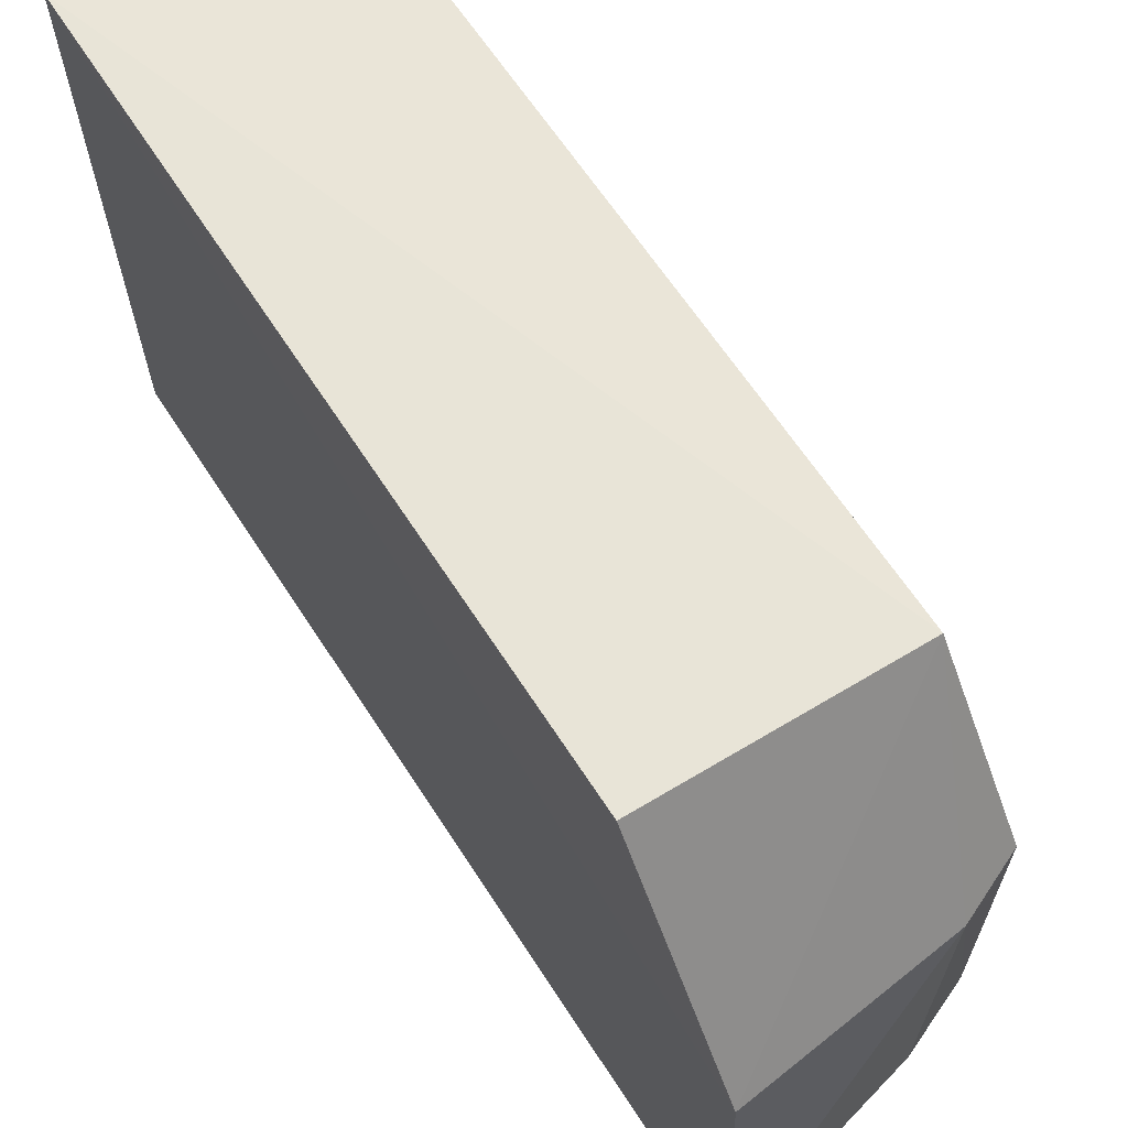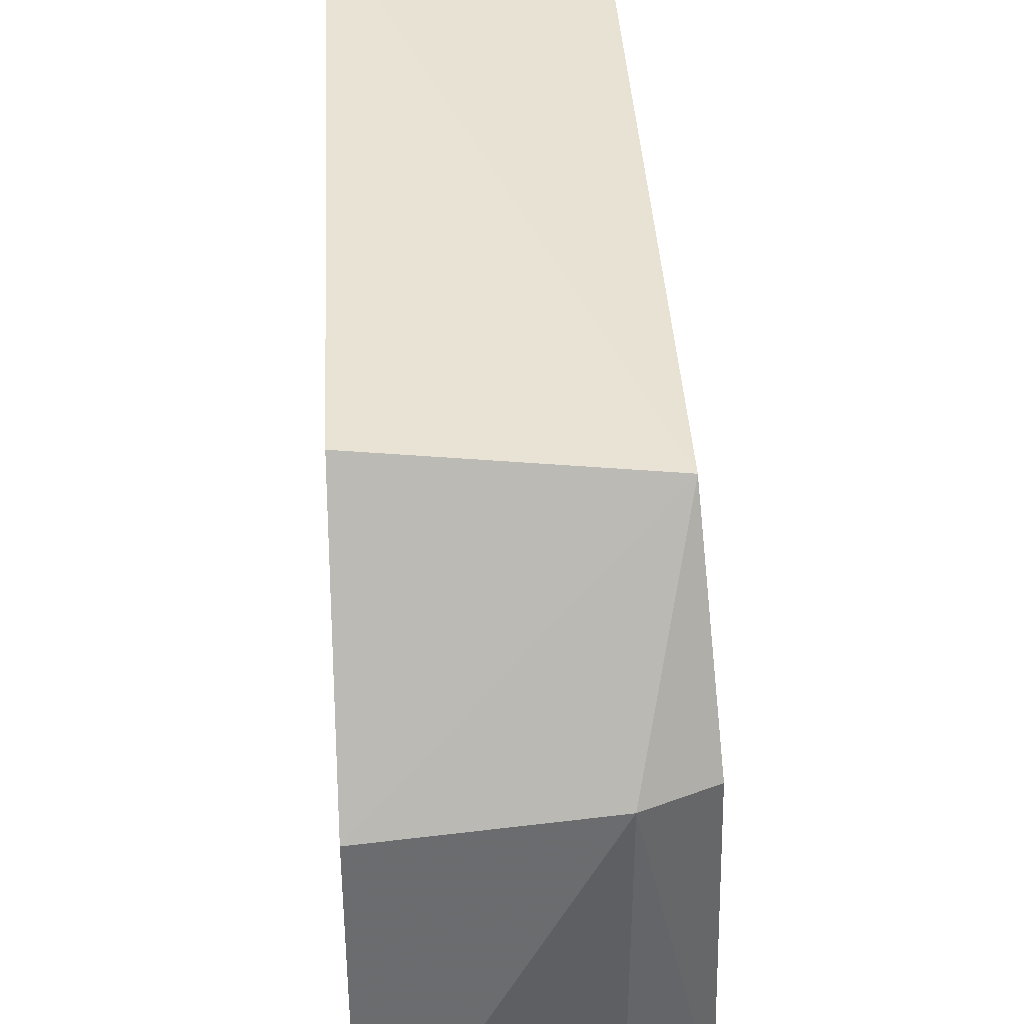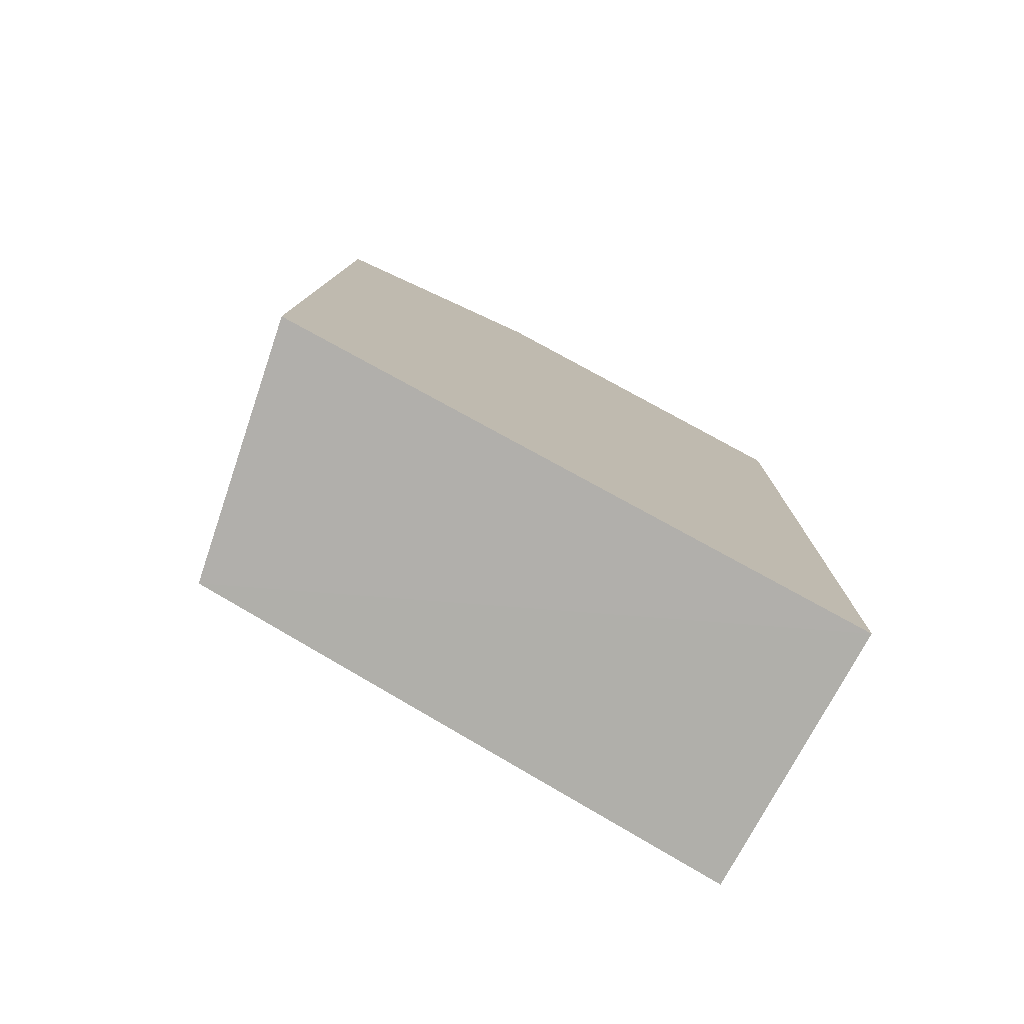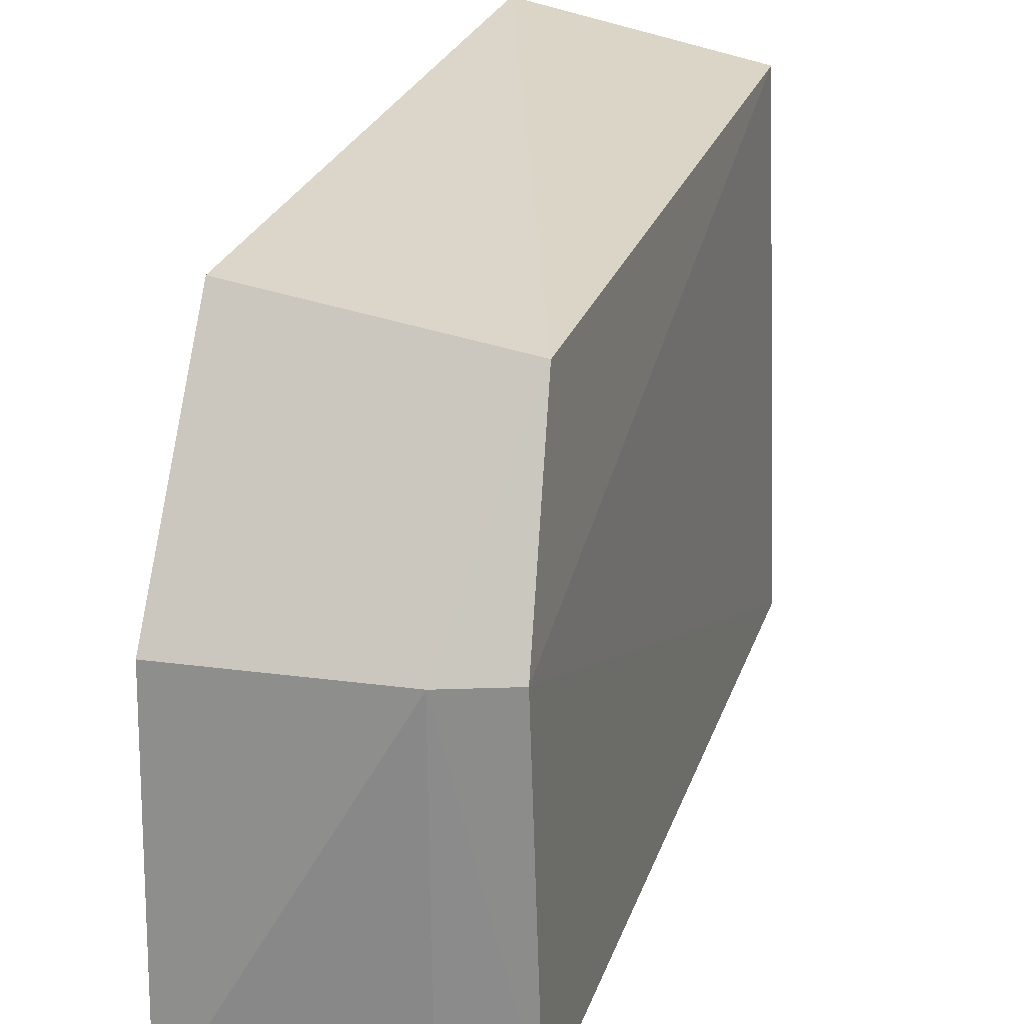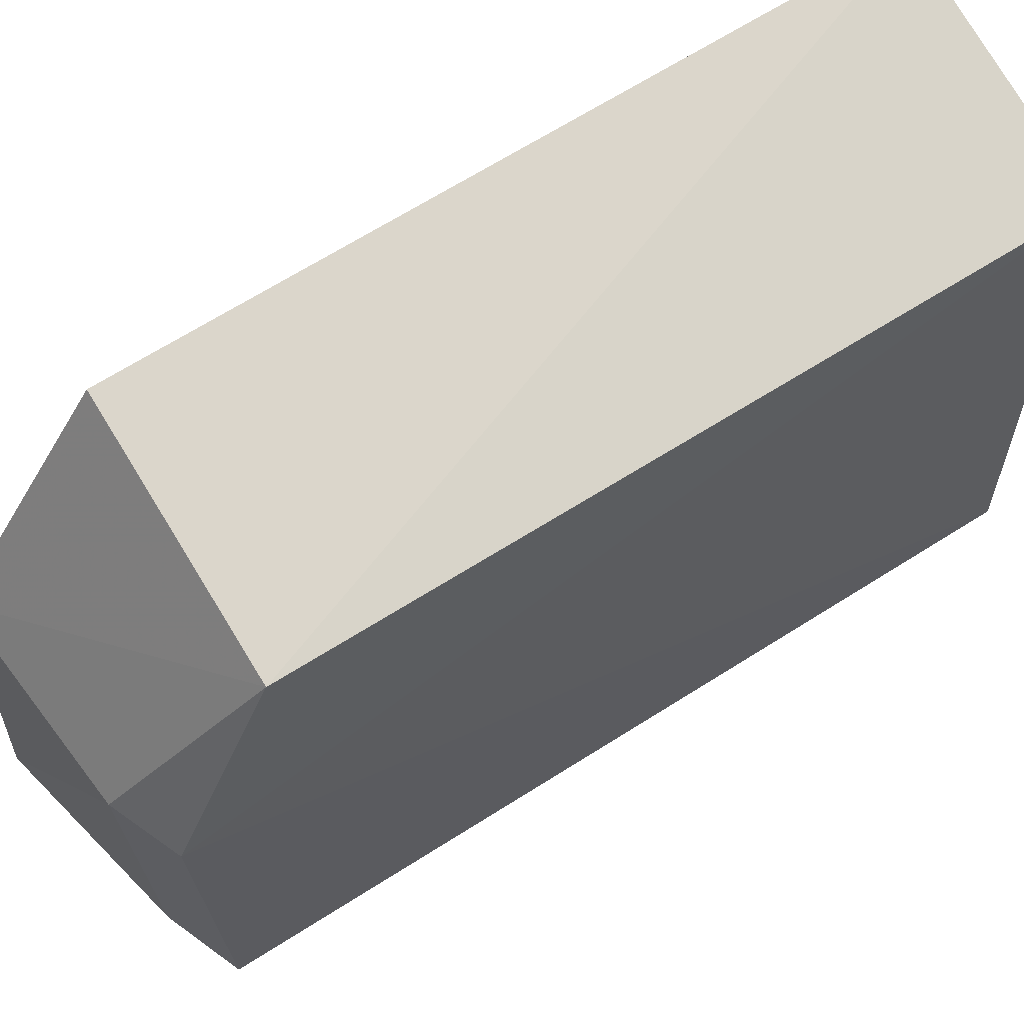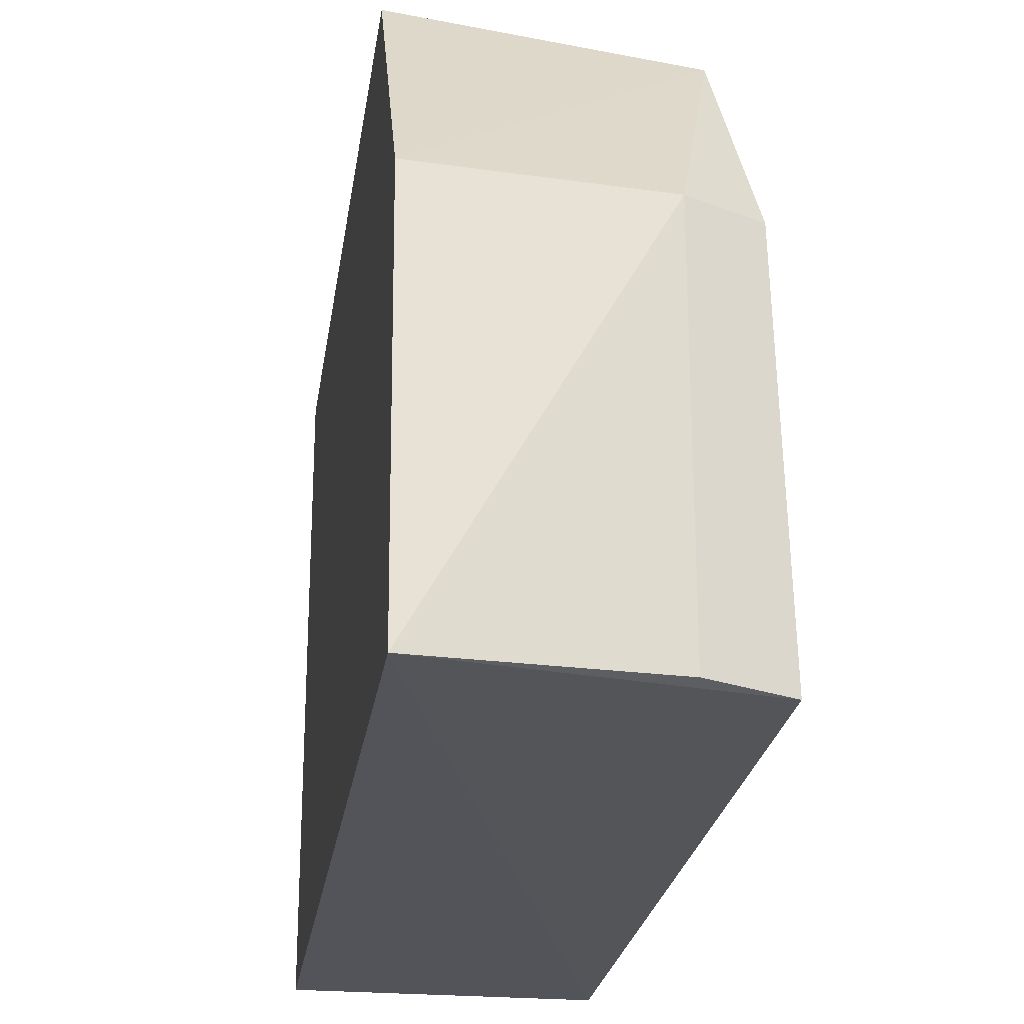
<metadata>
{"format":"obj","ext":"obj","renderer":"f3d","projection":"perspective","resolution":1024,"background":"white","views":[{"elev":65.8,"azim":-33.2,"up":"+Y"},{"elev":40.5,"azim":-3.0,"up":"+Y"},{"elev":-78.1,"azim":-118.6,"up":"+Z"},{"elev":26.4,"azim":17.3,"up":"+Y"},{"elev":67.6,"azim":58.0,"up":"+Y"},{"elev":-24.4,"azim":-8.0,"up":"+Y"}]}
</metadata>
<code>
v 0.04011 0.03415 0.1142
v 0.04232 0.02353 0.1133
v 0.04142 0.03986 0.08915
v 0.03409 0.04116 0.08915
v 0.03408 0.02321 0.1155
v 0.04152 0.03989 0.1103
v 0.04014 0.02355 0.1141
v 0.03409 0.02353 0.08915
v 0.03409 0.04083 0.1103
v 0.04201 0.03409 0.1134
v 0.04218 0.02352 0.08916
v 0.03408 0.03414 0.1148
f 6 3 4
f 7 5 2
f 7 2 1
f 7 1 5
f 8 4 3
f 9 6 4
f 10 6 1
f 10 1 2
f 10 3 6
f 11 8 3
f 11 2 5
f 11 5 8
f 11 10 2
f 11 3 10
f 12 5 1
f 12 1 6
f 12 6 9
f 12 9 4
f 12 8 5
f 12 4 8

</code>
